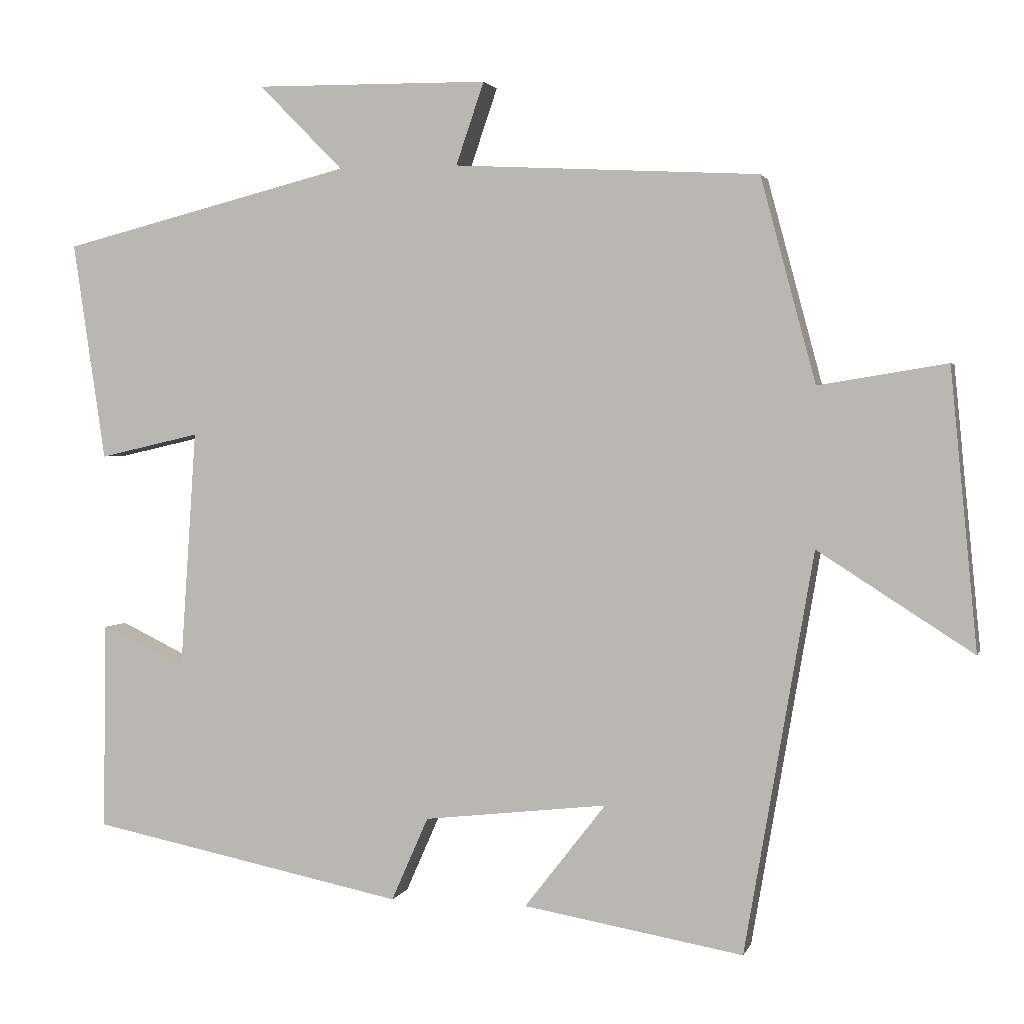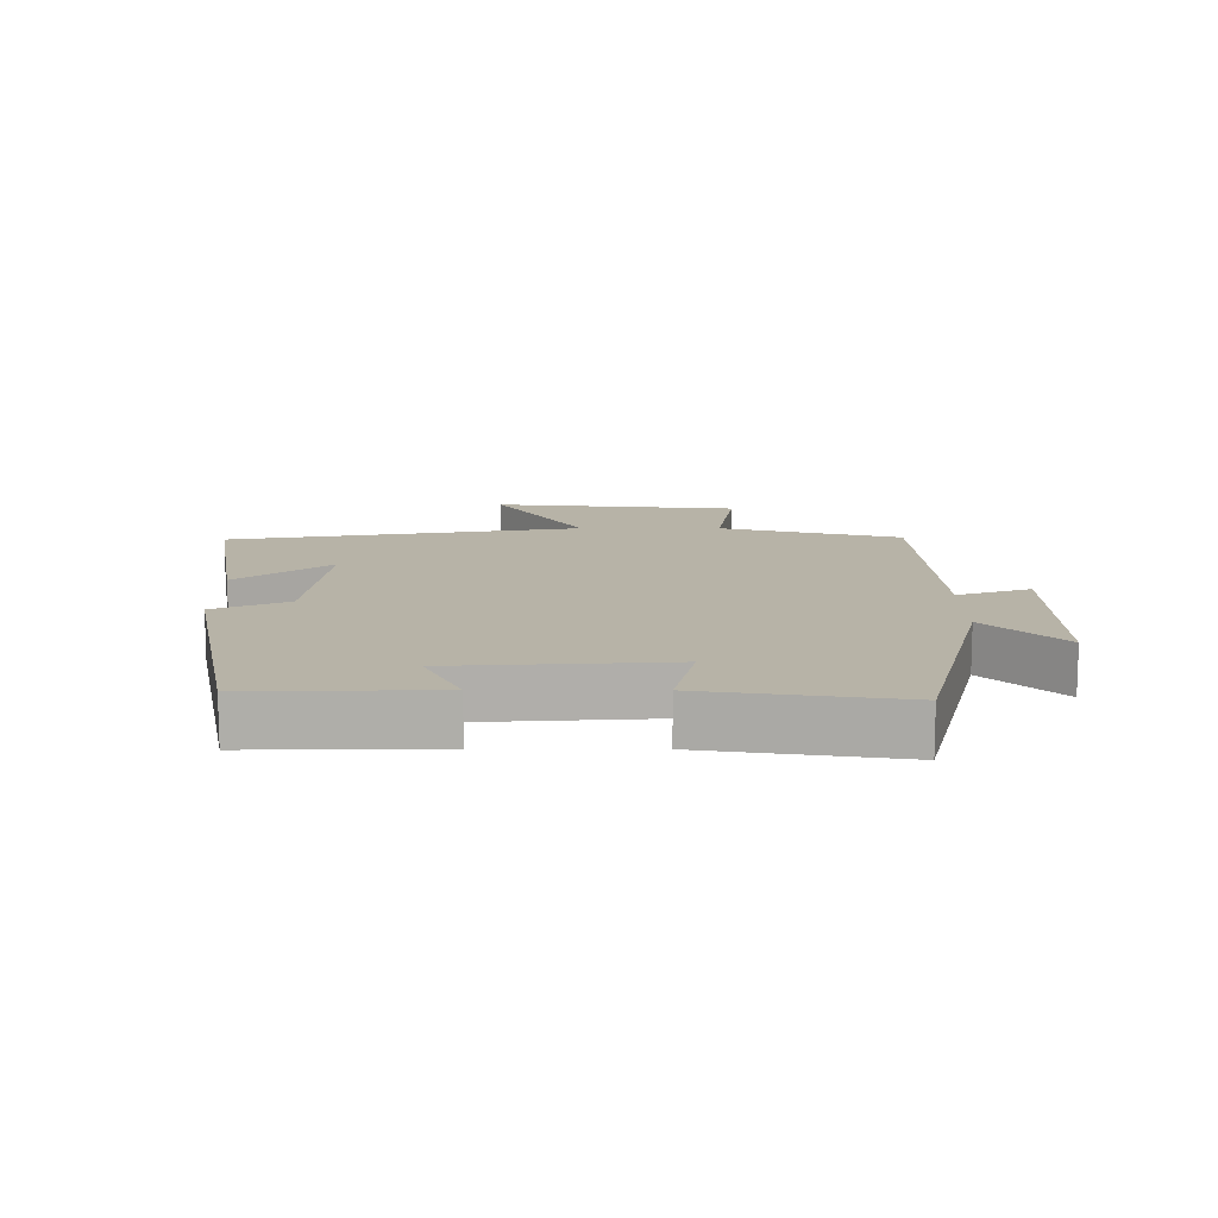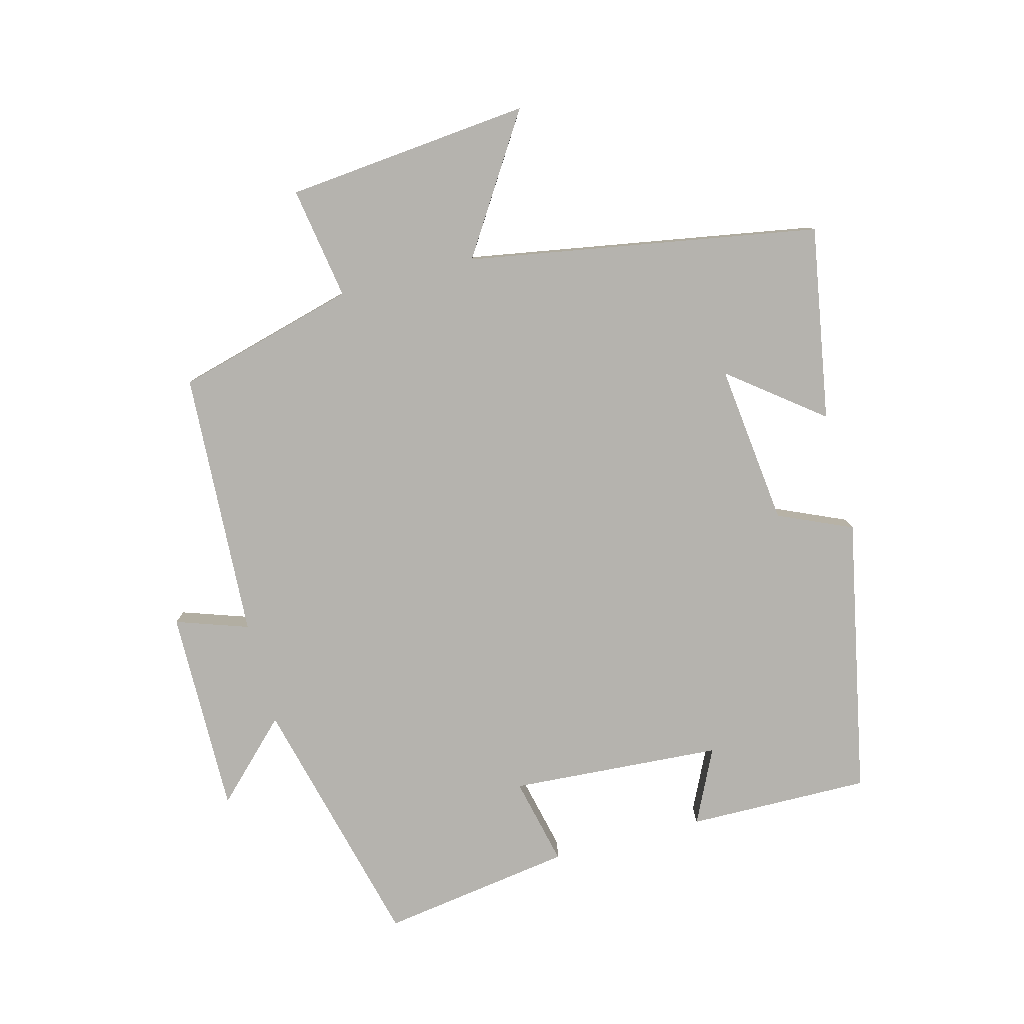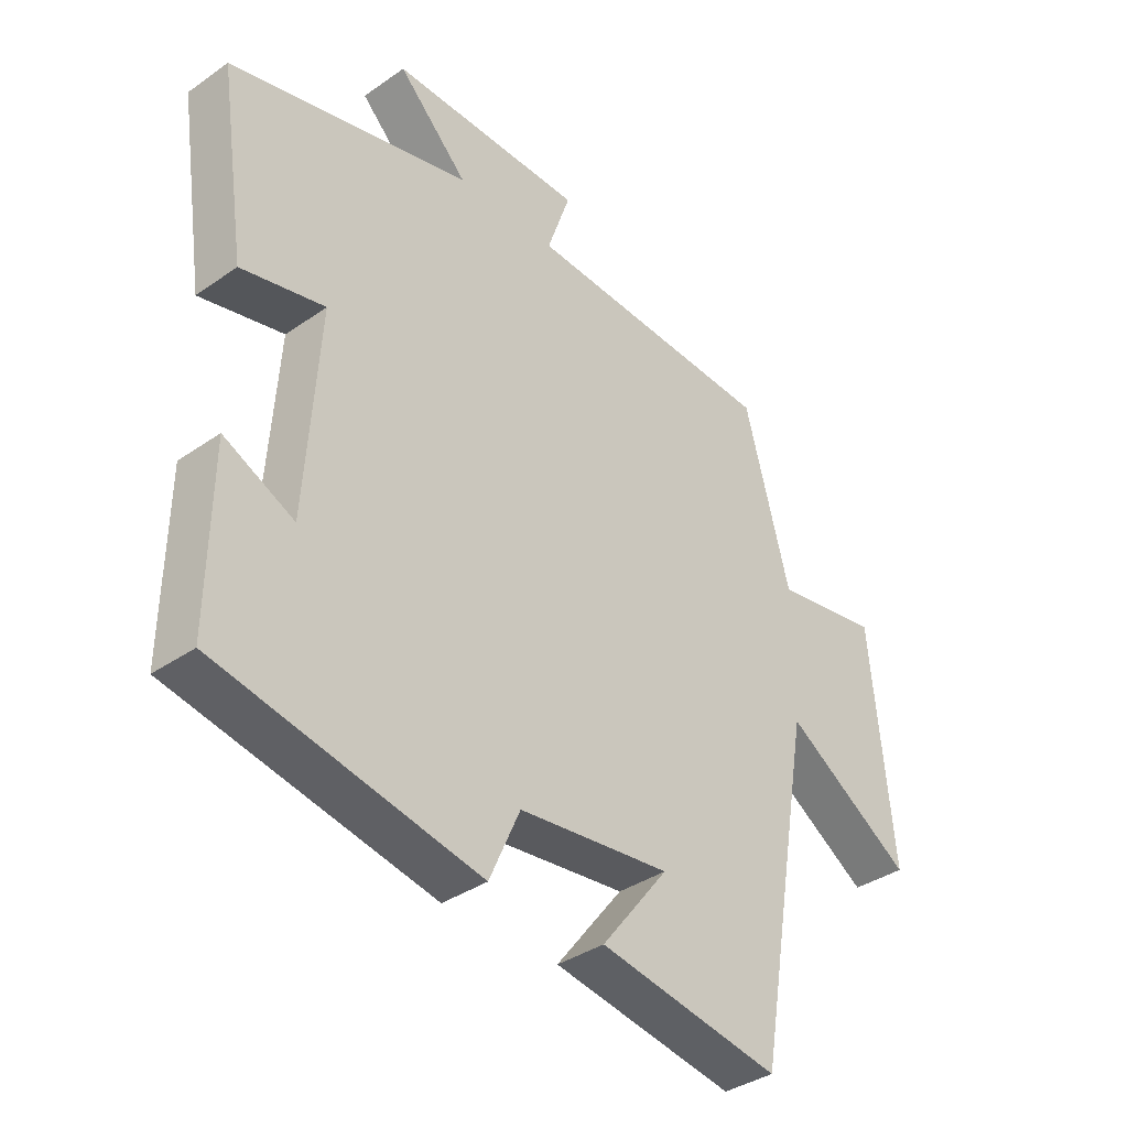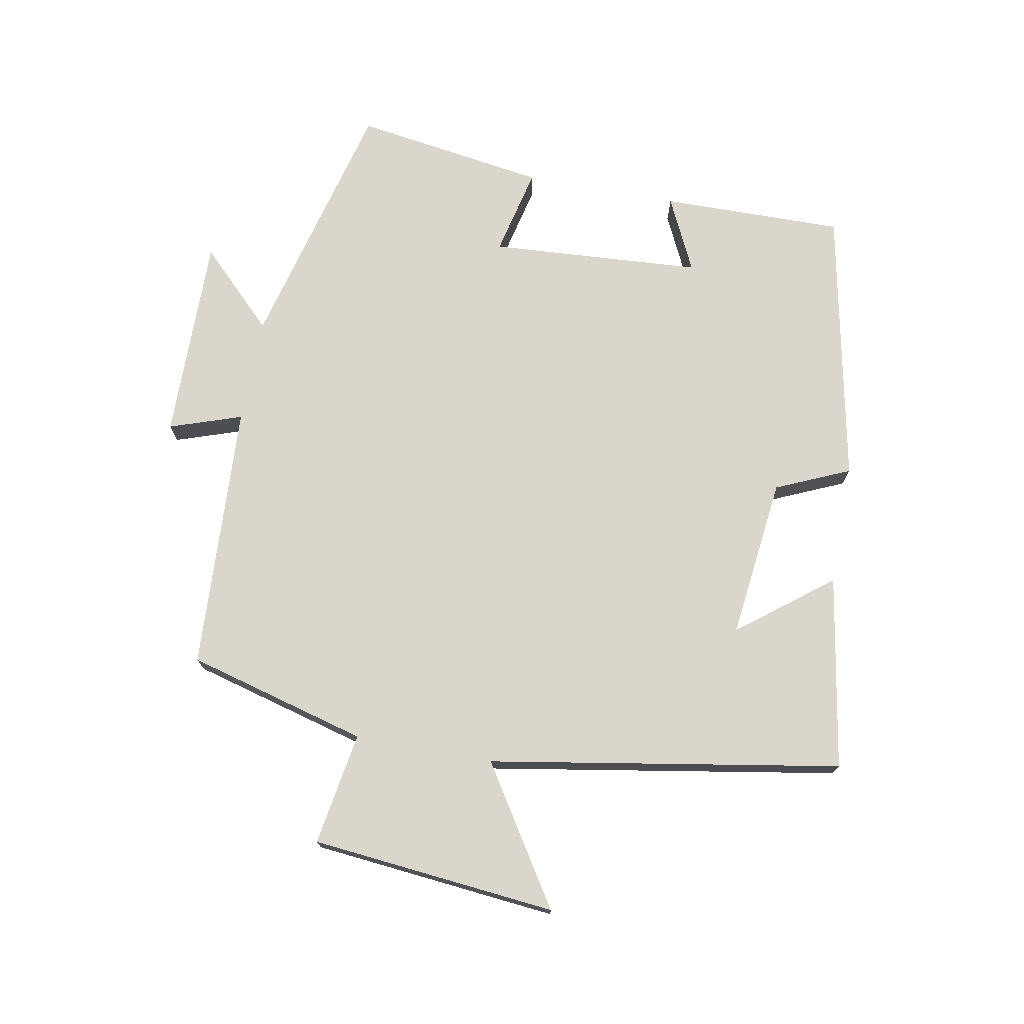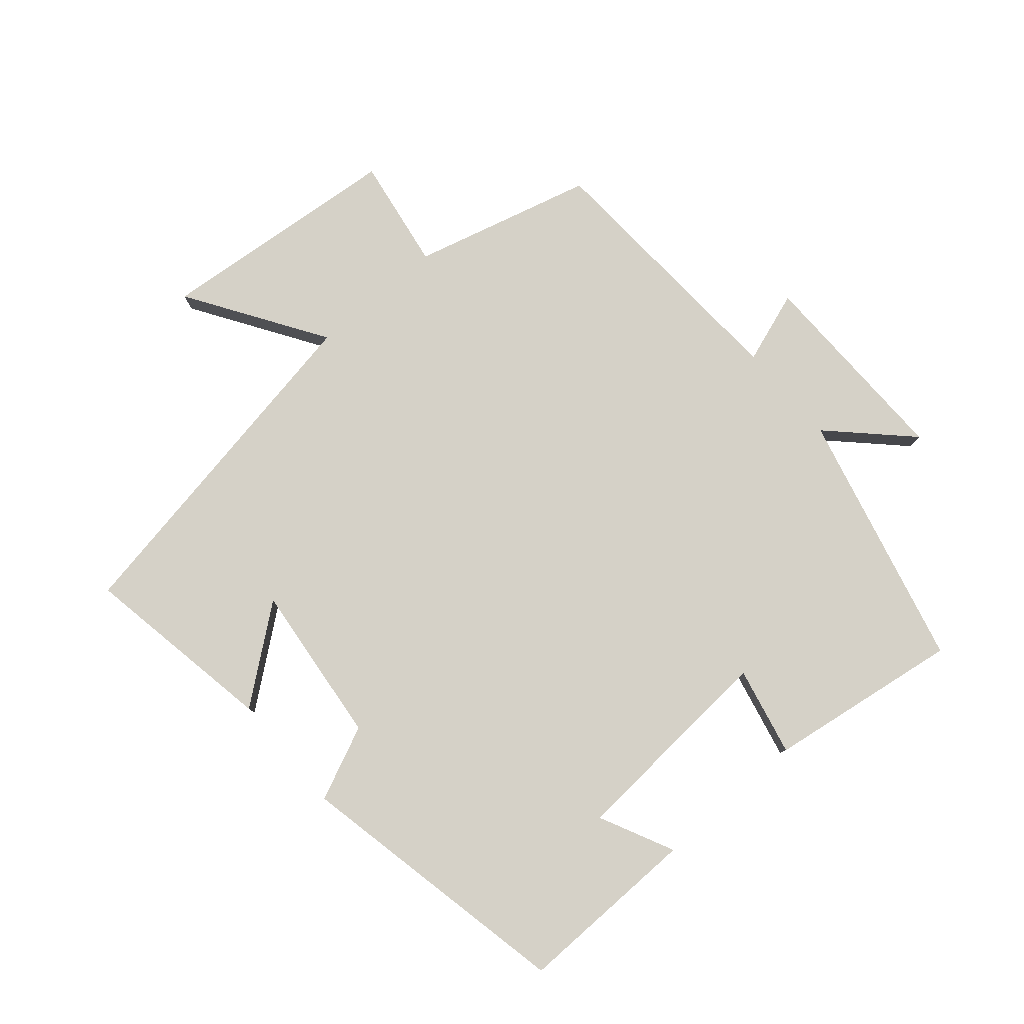
<metadata>
{"format":"obj","ext":"obj","renderer":"f3d","projection":"perspective","resolution":1024,"background":"white","views":[{"elev":2.1,"azim":14.3,"up":"+Z"},{"elev":12.6,"azim":-89.9,"up":"+Y"},{"elev":-79.9,"azim":104.8,"up":"+Y"},{"elev":-36.7,"azim":-47.9,"up":"+Z"},{"elev":73.7,"azim":100.6,"up":"+Y"},{"elev":79.4,"azim":-130.8,"up":"+Y"}]}
</metadata>
<code>
v 0.426 0.07 0.478
v 0.5 0.07 0.202
v 0.673 0.07 0.23
v 0.709 0.07 -0.146
v 0.5 0.07 -0.012
v 0.407 0.07 -0.551
v 0.11 0.07 -0.5
v 0.22 0.07 -0.359
v -0.028 0.07 -0.387
v -0.078 0.07 -0.5
v -0.504 0.07 -0.414
v -0.5 0.07 -0.134
v -0.386 0.07 -0.189
v -0.364 0.07 0.137
v -0.5 0.07 0.106
v -0.544 0.07 0.401
v -0.15 0.07 0.5
v -0.264 0.07 0.615
v 0.052 0.07 0.611
v 0.014 0.07 0.5
v 0.426 0 0.478
v 0.5 0 0.202
v 0.673 0 0.23
v 0.709 0 -0.146
v 0.5 0 -0.012
v 0.407 0 -0.551
v 0.11 0 -0.5
v 0.22 0 -0.359
v -0.028 0 -0.387
v -0.078 0 -0.5
v -0.504 0 -0.414
v -0.5 0 -0.134
v -0.386 0 -0.189
v -0.364 0 0.137
v -0.5 0 0.106
v -0.544 0 0.401
v -0.15 0 0.5
v -0.264 0 0.615
v 0.052 0 0.611
v 0.014 0 0.5
f 17 18 19 20
f 17 20 1 2
f 14 15 16 17
f 13 14 17 2
f 10 11 12 13
f 9 10 13
f 8 9 13 2
f 5 6 7 8
f 5 8 2 3
f 3 4 5
f 40 39 38 37
f 22 21 40 37
f 37 36 35 34
f 22 37 34 33
f 33 32 31 30
f 33 30 29
f 22 33 29 28
f 28 27 26 25
f 23 22 28 25
f 25 24 23
f 1 21 22 2
f 2 22 23 3
f 3 23 24 4
f 4 24 25 5
f 5 25 26 6
f 6 26 27 7
f 7 27 28 8
f 8 28 29 9
f 9 29 30 10
f 10 30 31 11
f 11 31 32 12
f 12 32 33 13
f 13 33 34 14
f 14 34 35 15
f 15 35 36 16
f 16 36 37 17
f 17 37 38 18
f 18 38 39 19
f 19 39 40 20
f 20 40 21 1

</code>
